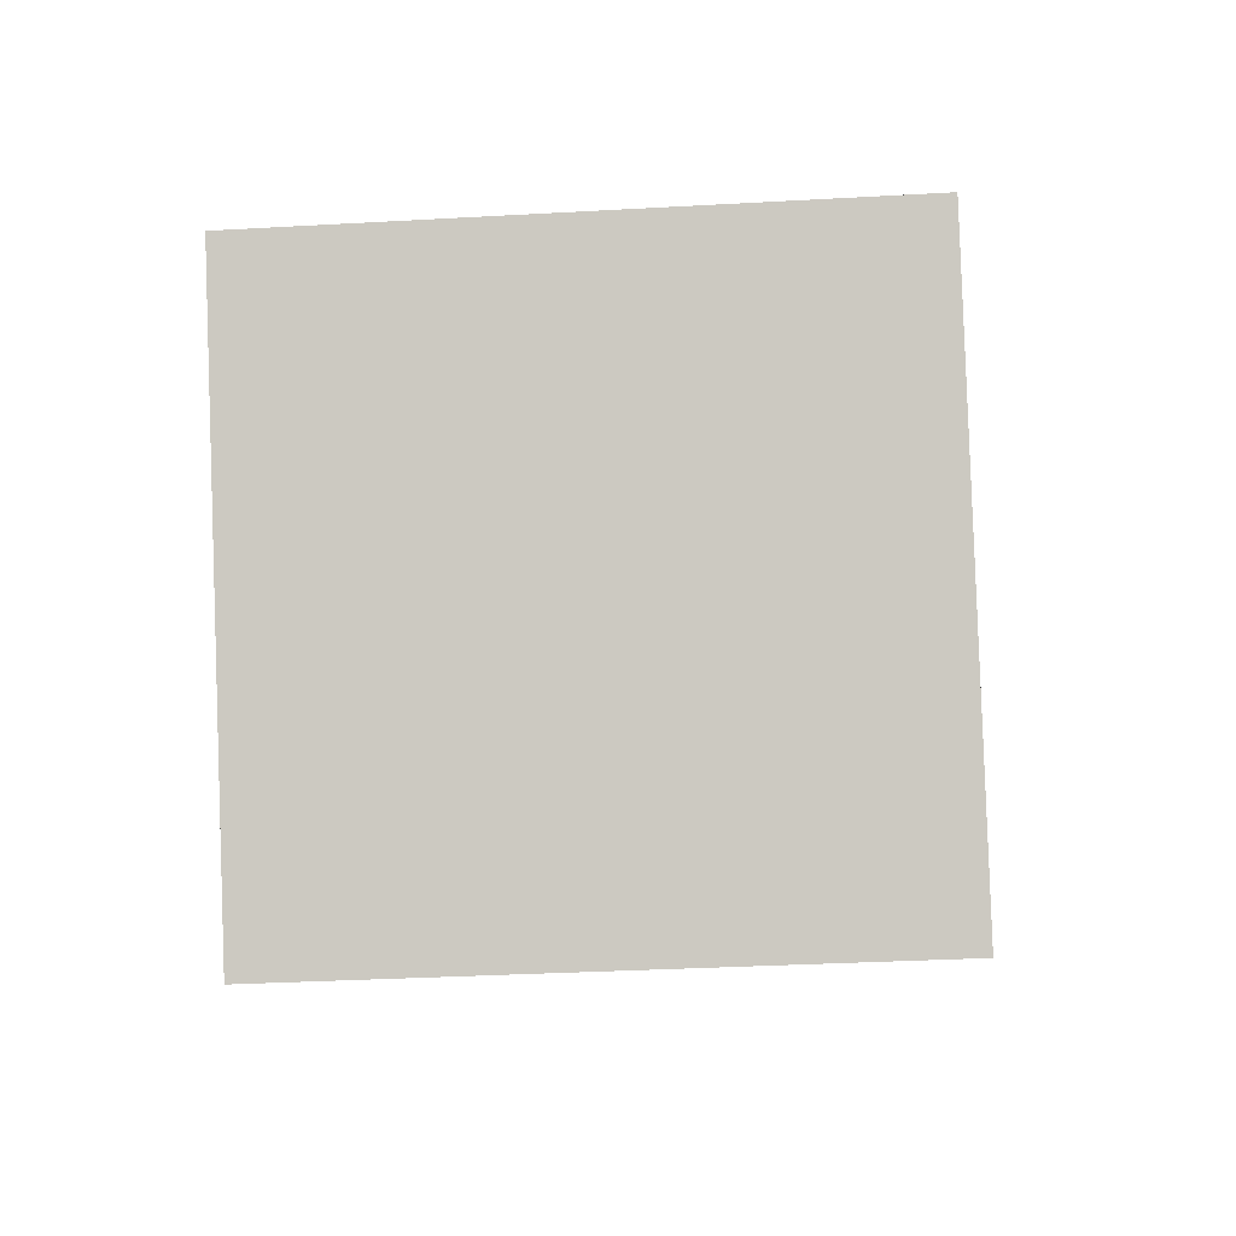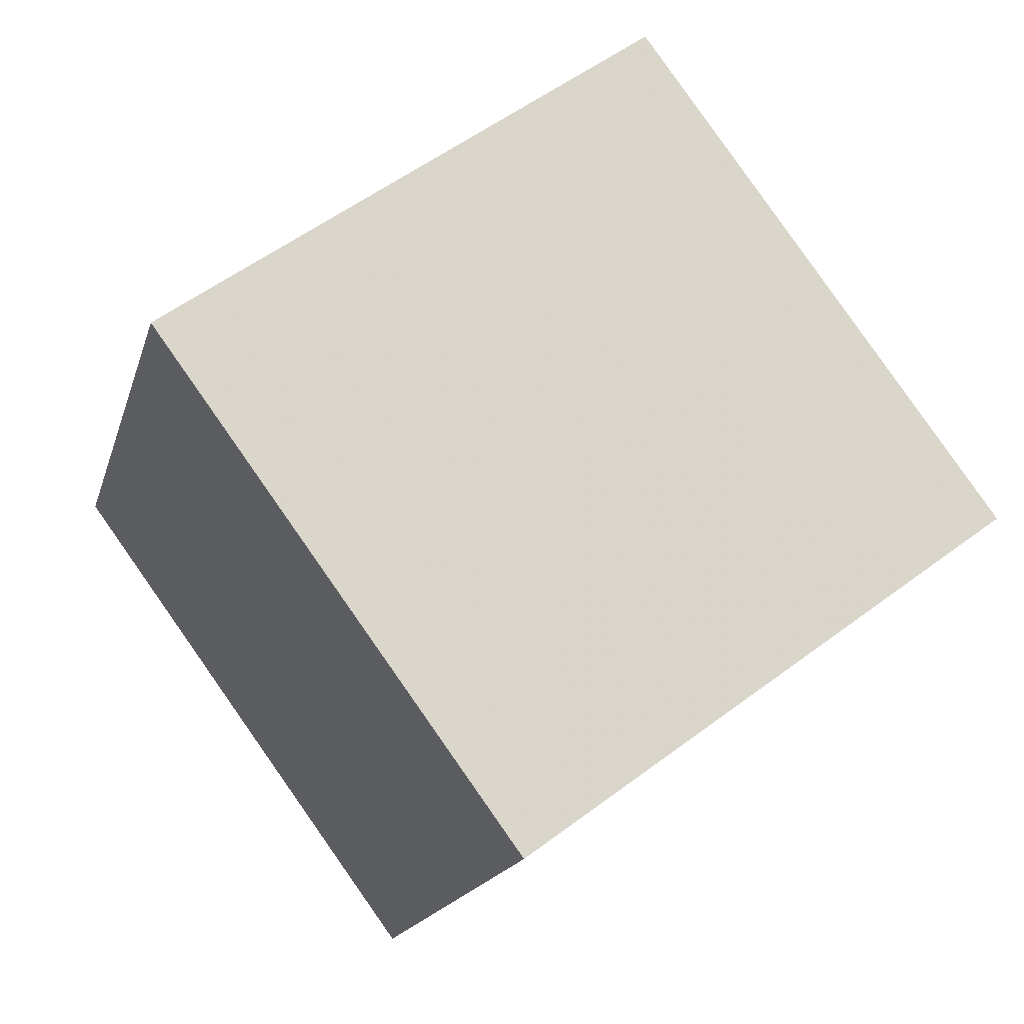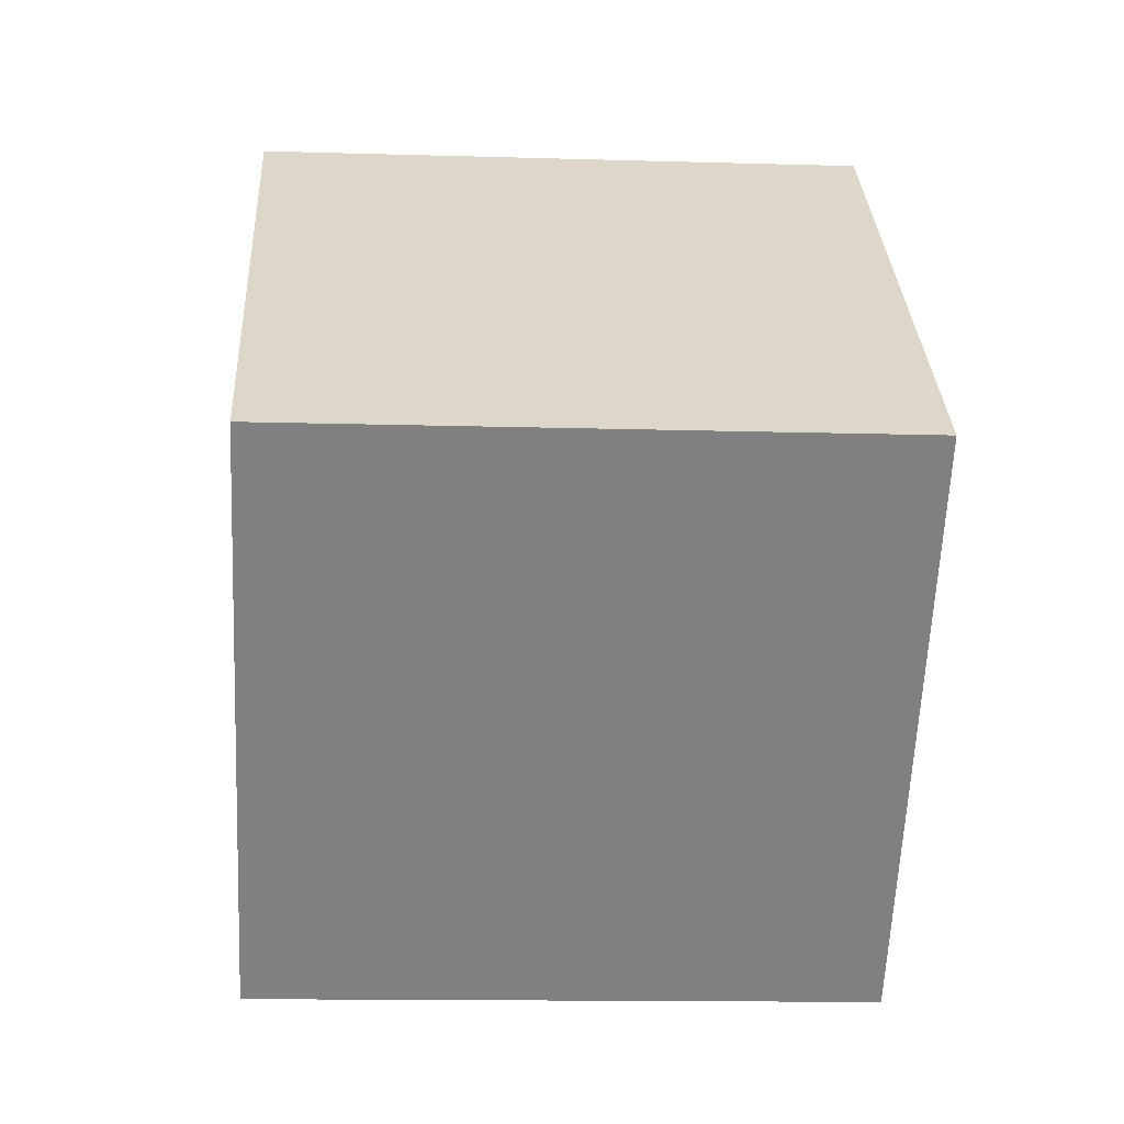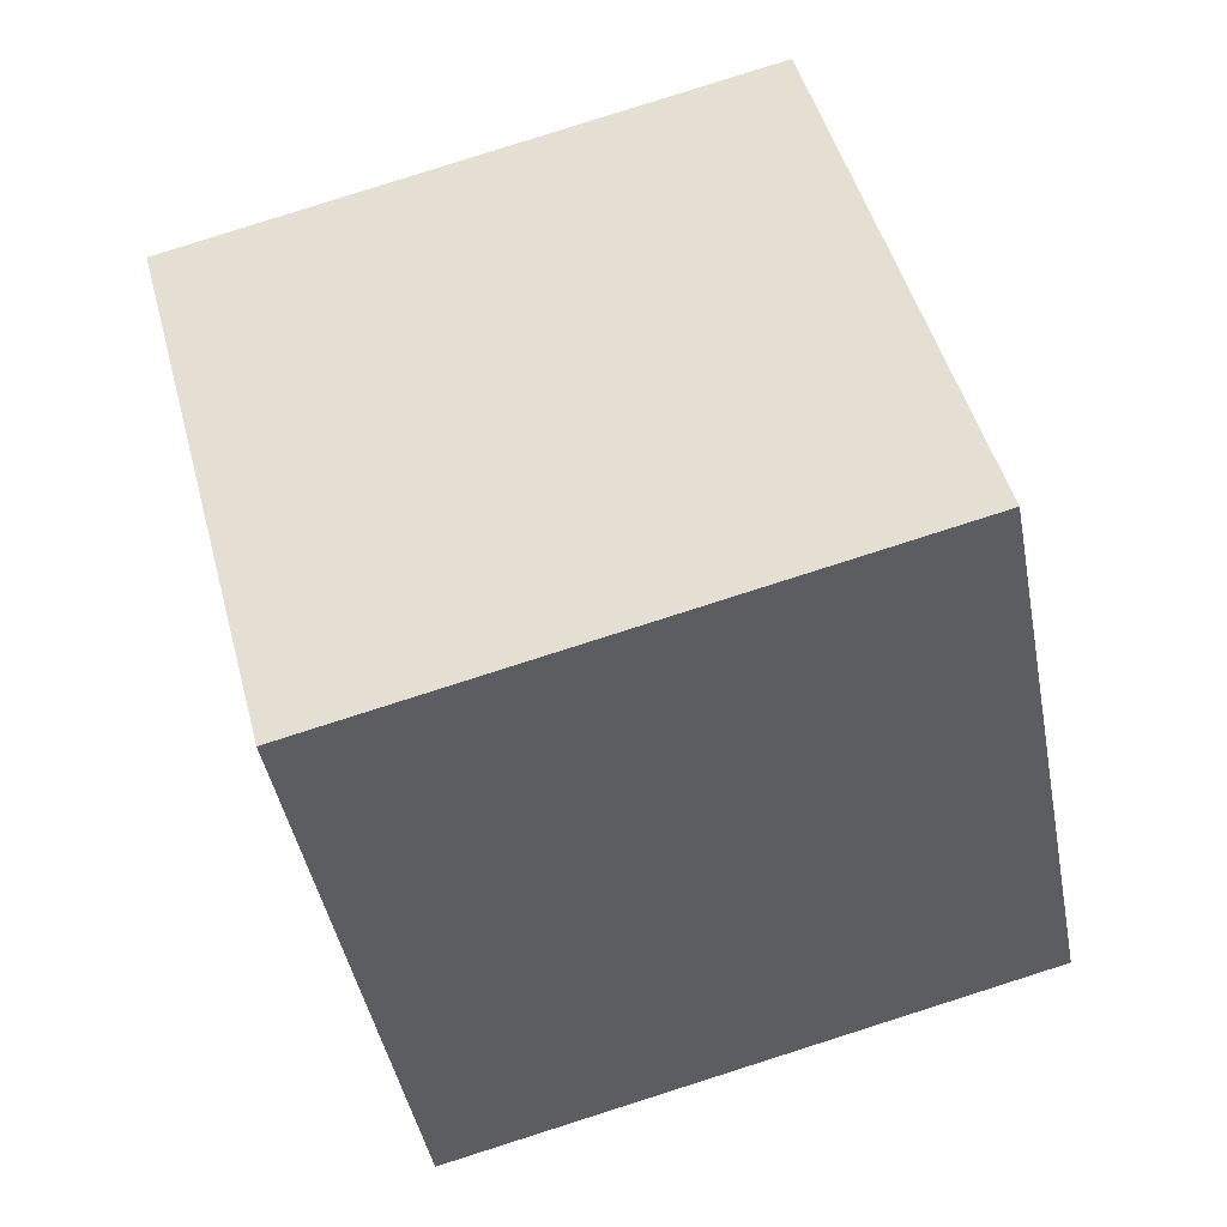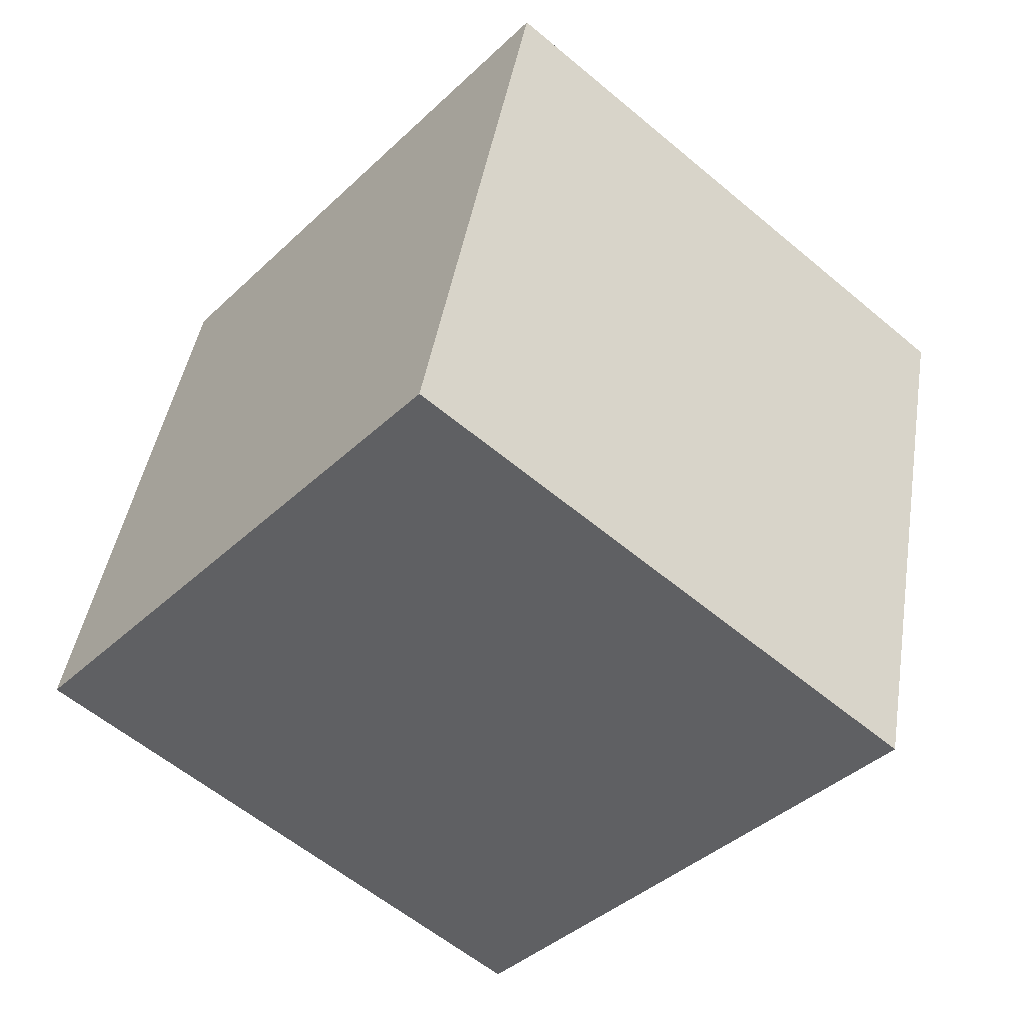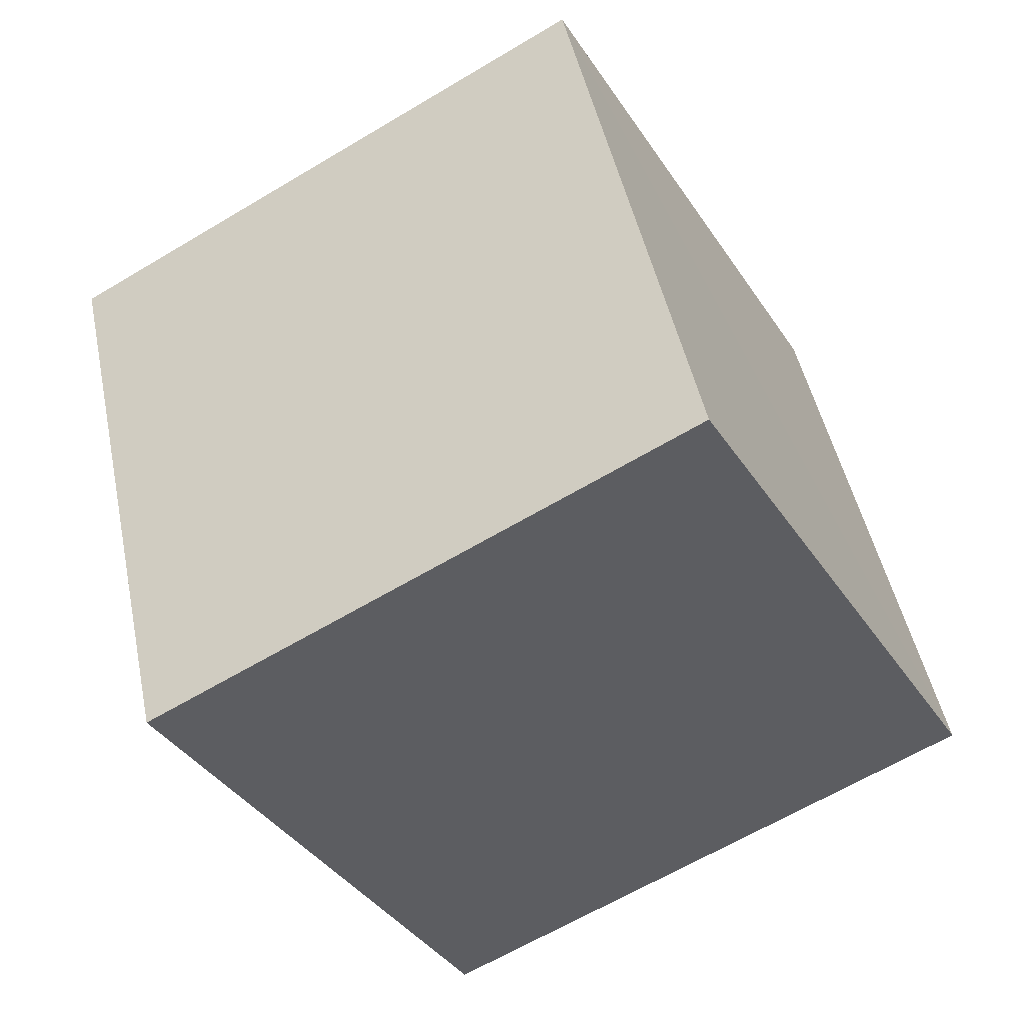
<metadata>
{"format":"obj","ext":"obj","renderer":"f3d","projection":"perspective","resolution":1024,"background":"white","views":[{"elev":-79.8,"azim":-73.6,"up":"+Y"},{"elev":79.3,"azim":-21.8,"up":"+Y"},{"elev":45.0,"azim":-78.7,"up":"+Y"},{"elev":-38.7,"azim":-156.4,"up":"+Y"},{"elev":-56.3,"azim":33.3,"up":"+Z"},{"elev":-32.9,"azim":-137.9,"up":"+Y"}]}
</metadata>
<code>
v  1.899  1.885  1.004
v  1.635  0.9202  1.01
v  1.866  0.8627  1.982
v  2.13  1.827  1.976
v  0.9625  2.143  1.241
v  0.6984  1.178  1.248
v  0.9288  1.121  2.22
v  1.193  2.086  2.213
f 3 1 2
f 5 7 6
f 1 3 4
f 1 6 2
f 7 5 8
f 2 7 3
f 6 1 5
f 3 8 4
f 7 2 6
f 1 8 5
f 8 3 7
f 8 1 4

</code>
